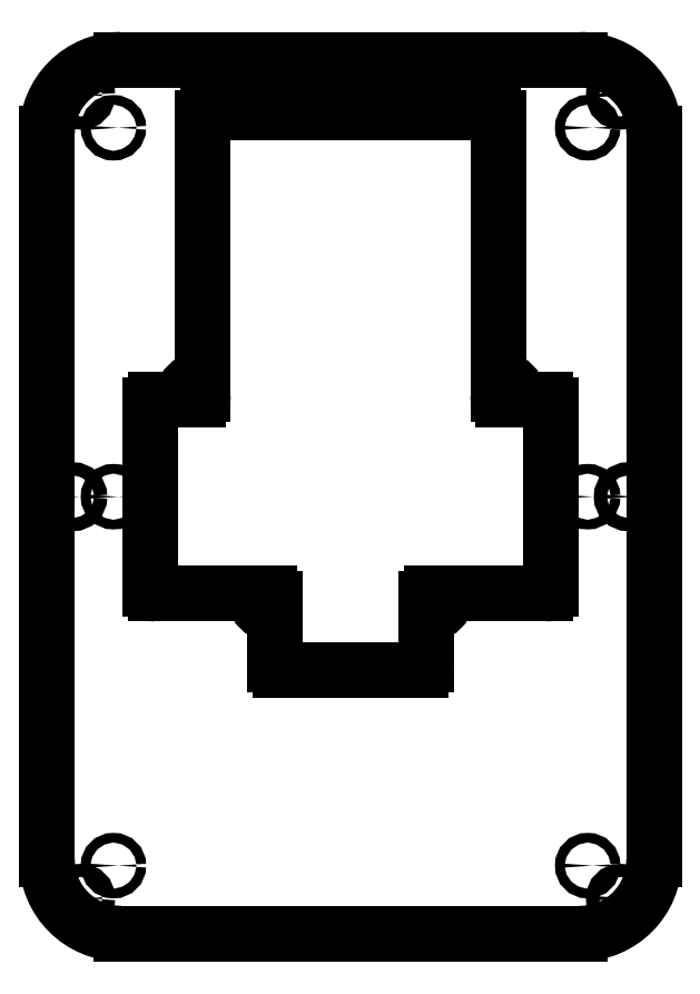
<metadata>
{"format":"dxf","ext":"dxf","renderer":"ezdxf+matplotlib","layout":"modelspace","background":"white","min_lineweight":24,"dpi":150}
</metadata>
<code>
0
SECTION
2
ENTITIES
0
ARC
8
Shape2DView
10
-55.37
20
87.5
30
0
40
17.78
50
90
51
180
0
LINE
8
Shape2DView
10
-55.37
20
105.3
30
0
11
55.37
21
105.3
31
0
0
LINE
8
Shape2DView
10
-73.15
20
-87.5
30
0
11
-73.15
21
87.5
31
0
0
ARC
8
Shape2DView
10
55.37
20
87.5
30
0
40
17.78
50
0
51
90
0
ARC
8
Shape2DView
10
-55.37
20
-87.5
30
0
40
17.78
50
180
51
-90
0
LINE
8
Shape2DView
10
73.15
20
87.5
30
0
11
73.15
21
-87.5
31
0
0
LINE
8
Shape2DView
10
55.37
20
-105.3
30
0
11
-55.37
21
-105.3
31
0
0
ARC
8
Shape2DView
10
55.37
20
-87.5
30
0
40
17.78
50
-90
51
0
0
CIRCLE
8
Shape2DView
10
-65.02
20
-96.77
40
1.587
0
CIRCLE
8
Shape2DView
10
-57.15
20
-88.9
40
1.168
0
CIRCLE
8
Shape2DView
10
-66.93
20
0
40
1.587
0
CIRCLE
8
Shape2DView
10
-57.15
20
2.3e-15
40
1.168
0
CIRCLE
8
Shape2DView
10
-20.83
20
-25.91
40
1.5
0
CIRCLE
8
Shape2DView
10
57.15
20
-88.9
40
1.168
0
CIRCLE
8
Shape2DView
10
65.02
20
-96.77
40
1.587
0
CIRCLE
8
Shape2DView
10
20.83
20
-25.91
40
1.5
0
CIRCLE
8
Shape2DView
10
57.15
20
2.3e-15
40
1.168
0
CIRCLE
8
Shape2DView
10
66.93
20
0
40
1.587
0
CIRCLE
8
Shape2DView
10
-38.1
20
25.91
40
1.5
0
LINE
8
Shape2DView
10
-18.29
20
-24.64
30
0
11
-18.29
21
-29.08
31
0
0
ARC
8
Shape2DView
10
-19.56
20
-24.64
30
0
40
1.27
50
0
51
90
0
LINE
8
Shape2DView
10
-18.29
20
-29.08
30
0
11
-18.29
21
-40.51
31
0
0
LINE
8
Shape2DView
10
-46.99
20
-23.36
30
0
11
-19.56
21
-23.36
31
0
0
ARC
8
Shape2DView
10
-17.02
20
-40.51
30
0
40
1.27
50
180
51
-90
0
ARC
8
Shape2DView
10
-46.99
20
-22.09
30
0
40
1.27
50
180
51
-90
0
LINE
8
Shape2DView
10
-17.02
20
-41.78
30
0
11
17.02
21
-41.78
31
0
0
LINE
8
Shape2DView
10
-48.26
20
22.09
30
0
11
-48.26
21
-22.09
31
0
0
ARC
8
Shape2DView
10
17.02
20
-40.51
30
0
40
1.27
50
-90
51
0
0
ARC
8
Shape2DView
10
-46.99
20
22.09
30
0
40
1.27
50
90
51
180
0
LINE
8
Shape2DView
10
18.29
20
-40.51
30
0
11
18.29
21
-29.08
31
0
0
LINE
8
Shape2DView
10
-36.83
20
23.36
30
0
11
-46.99
21
23.36
31
0
0
LINE
8
Shape2DView
10
18.29
20
-29.08
30
0
11
18.29
21
-24.64
31
0
0
ARC
8
Shape2DView
10
-36.83
20
24.64
30
0
40
1.27
50
-90
51
0
0
ARC
8
Shape2DView
10
19.56
20
-24.64
30
0
40
1.27
50
90
51
180
0
LINE
8
Shape2DView
10
-35.56
20
29.08
30
0
11
-35.56
21
24.64
31
0
0
LINE
8
Shape2DView
10
19.56
20
-23.36
30
0
11
46.99
21
-23.36
31
0
0
LINE
8
Shape2DView
10
-35.56
20
91.31
30
0
11
-35.56
21
29.08
31
0
0
ARC
8
Shape2DView
10
46.99
20
-22.09
30
0
40
1.27
50
-90
51
0
0
ARC
8
Shape2DView
10
-34.29
20
91.31
30
0
40
1.27
50
90
51
180
0
LINE
8
Shape2DView
10
48.26
20
-22.09
30
0
11
48.26
21
22.09
31
0
0
LINE
8
Shape2DView
10
34.29
20
92.58
30
0
11
-34.29
21
92.58
31
0
0
ARC
8
Shape2DView
10
46.99
20
22.09
30
0
40
1.27
50
0
51
90
0
ARC
8
Shape2DView
10
34.29
20
91.31
30
0
40
1.27
50
0
51
90
0
LINE
8
Shape2DView
10
46.99
20
23.36
30
0
11
36.83
21
23.36
31
0
0
LINE
8
Shape2DView
10
35.56
20
29.08
30
0
11
35.56
21
91.31
31
0
0
ARC
8
Shape2DView
10
36.83
20
24.64
30
0
40
1.27
50
180
51
-90
0
LINE
8
Shape2DView
10
35.56
20
24.64
30
0
11
35.56
21
29.08
31
0
0
CIRCLE
8
Shape2DView
10
-65.02
20
96.77
40
1.587
0
CIRCLE
8
Shape2DView
10
-57.15
20
88.9
40
1.168
0
CIRCLE
8
Shape2DView
10
38.1
20
25.91
40
1.5
0
CIRCLE
8
Shape2DView
10
57.15
20
88.9
40
1.168
0
CIRCLE
8
Shape2DView
10
65.02
20
96.77
40
1.587
0
ENDSEC
0
EOF

</code>
